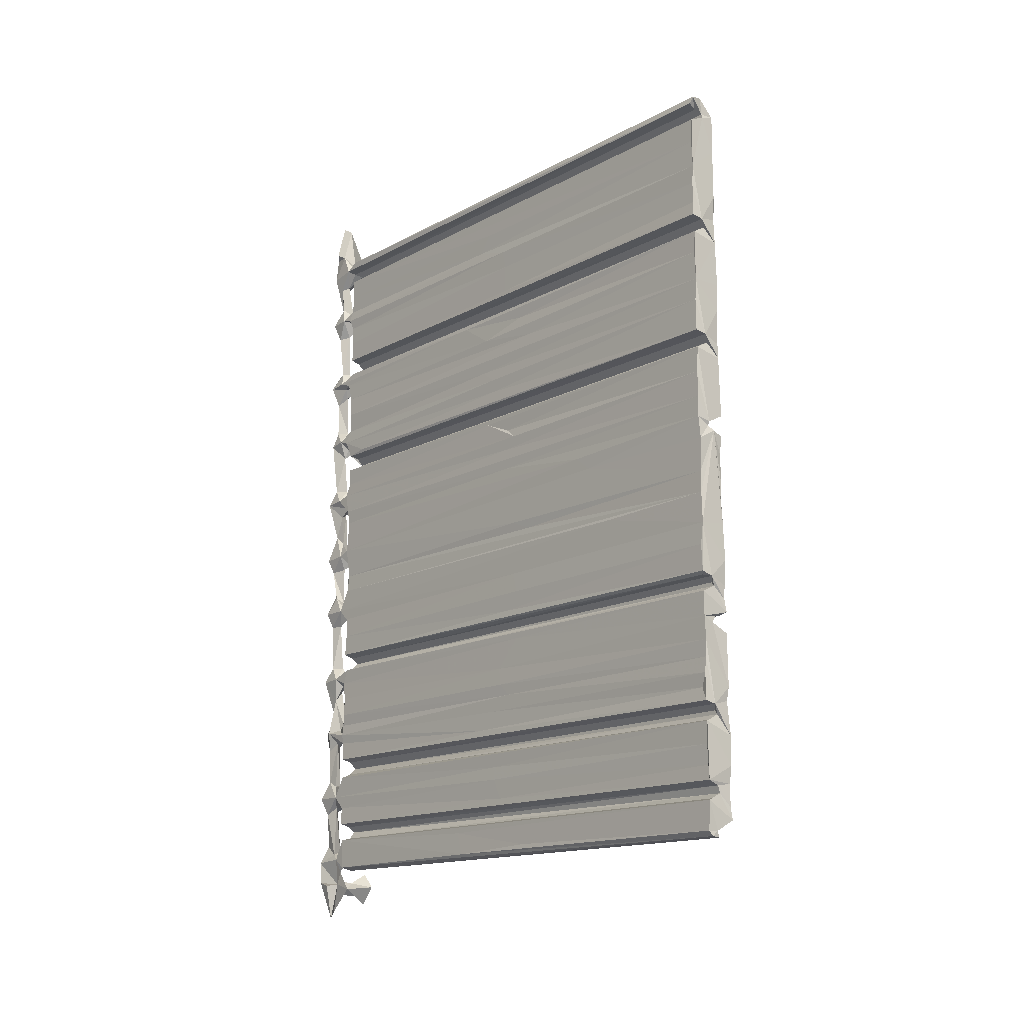
<metadata>
{"format":"obj","ext":"obj","renderer":"f3d","projection":"perspective","resolution":1024,"background":"white","views":[{"elev":-14.8,"azim":139.3,"up":"+Y"}]}
</metadata>
<code>
v 4.934 11.39 0.1552
v 6.37 10.75 1.149
v 5.169 13.34 0.3074
v 5.075 16.83 0.4164
v 4.936 19.59 0.1174
v 5.146 21.46 0.3859
v 4.908 11.49 94.18
v 4.939 19.53 94.35
v 5.16 17.95 93.19
v 5.001 15.64 94.29
v 5.163 13.4 94.26
v 5.139 21.55 92.43
v 4.939 24.14 0.05211
v 5.266 29.46 0.3512
v 4.966 31.62 0.1581
v 5.114 34.29 0.578
v 4.938 40.03 0.2795
v 4.92 43.36 0.1654
v 5.704 42.82 1.023
v 5.188 45.33 0.3268
v 5.01 47.62 0.3712
v 5.156 49.94 0.9014
v 4.929 51.6 0.1501
v 5.204 53.29 0.8333
v 4.986 55.73 0.4439
v 5.237 57.47 0.1262
v 5.292 61.19 0.3192
v 5.216 63.99 0.2454
v 5.169 68.89 0.3723
v 5.047 28.77 94.11
v 5.188 29.55 81.76
v 5.166 32.46 94.66
v 4.923 39.86 94.25
v 5.68 40.35 93.57
v 4.954 23.83 94.48
v 4.894 31.6 94.49
v 5.21 34.55 94.62
v 5.276 44.54 94.61
v 5.094 47.36 94.25
v 5.176 53.83 94.19
v 5.364 56.91 94.59
v 5.17 60.32 47.45
v 5.07 63.68 46.71
v 5.205 66.07 46.53
v 4.923 51.59 94.39
v 5.164 49.87 93.2
v 4.957 55.72 94.42
v 5.631 10.92 95.41
v 0.1758 3.002 100.2
v 0.1874 6.093 97.59
v 4.767 5.635 99.1
v 2.058 4.571 100.3
v 0.1767 6.867 102.2
v 0.3225 8.552 99.61
v 3.233 6.793 99.94
v 6.285 4.509 100.1
v 6.091 7.245 100
v 6.108 21.16 96.14
v 4.913 43.48 94.46
v 6.568 42.64 93.46
v 5.738 23.34 95.48
v 6.202 44.8 96.48
v 5.198 69.22 93.95
v 5.306 61.6 94.09
v 5.104 63.69 94.3
v 5.203 59.24 94.64
v 5.312 66.14 94.24
v 6.041 68.47 96.06
v 4.928 71.82 0.2155
v 5.691 72.28 1.023
v 4.964 75.17 0.06544
v 6.726 74.51 0.7484
v 5.088 81.25 0.4091
v 4.928 83.35 0.3734
v 5.177 84.93 0.1378
v 5.004 87.41 0.3651
v 5.158 89.61 0.8977
v 4.929 91.27 0.3576
v 5.145 93.07 0.125
v 4.94 97.53 0.1166
v 5.138 101.3 0.8652
v 4.922 103.2 0.3755
v 5.18 104.8 0.1371
v 5.118 109 0.3836
v 4.93 111.1 0.3572
v 5.15 112.9 0.1244
v 4.953 115.2 0.3898
v 5.093 121 0.1853
v 6.081 74.6 93.42
v 5.176 85.18 94.34
v 4.928 71.78 94.21
v 4.941 75.24 94.22
v 4.937 83.34 94.42
v 5.015 87.32 94.17
v 5.126 90.41 94.47
v 4.981 94.83 94.4
v 5.146 93.15 93.01
v 5.101 101.2 94.13
v 5.163 104.8 94.24
v 4.927 103.2 94.14
v 4.936 111.1 94.41
v 5.142 113.2 94.17
v 5 107.2 94.17
v 5.171 109.4 94.28
v 4.949 115.3 94.36
v 4.931 123 0.2235
v 5.163 124.7 0.8457
v 5.003 127.3 0.2465
v 4.931 123 94.37
v 5.175 125.1 94.4
v 5.084 120.7 93.99
v 4.994 127.3 94.02
v 6.525 72.43 93.43
v 5.128 80.92 94.03
v 5.851 69.68 95.13
v 6.083 79.38 96.28
v 5.821 91.79 95.48
v 6.035 104.2 96.13
v 6.364 117.5 96.09
v 6.323 118.2 96.18
v 0.3461 130.9 97.77
v 0.1189 130.1 101.3
v 3.819 131.7 99.85
v 6.169 128.1 96.32
v 0.2793 134.7 98.15
v 0.1949 134.5 101.6
v 4.2 132.5 99.26
v 3.556 133.4 99.73
v 7.696 8.654 0.4797
v 7.995 9.663 0.4186
v 9.184 8.794 0.333
v 9.82 9.592 0.4379
v 7.235 15.3 0.5142
v 9.839 14.12 0.2088
v 8.169 14.54 1.023
v 7.637 16.46 0.4546
v 9.811 17.11 0.1249
v 9.697 19.38 0.4022
v 9.778 10.26 43.12
v 9.773 13.16 59.97
v 7.104 15.74 94.12
v 6.863 10.67 95.89
v 9.886 9.506 58.84
v 8.163 16.7 94.27
v 9.778 18.21 48.72
v 9.869 21.52 50.15
v 7.695 8.641 94.08
v 9.793 9.14 93.92
v 7.99 9.672 94.77
v 9.899 26 0.1871
v 7.215 27.27 0.604
v 8.116 26.48 1.024
v 9.75 22.54 0.487
v 7.22 27.92 1.024
v 8.133 28.73 0.1089
v 9.871 29.16 0.331
v 9.804 33.45 0.4271
v 9.582 31.26 1.322
v 9.715 38.55 0.1396
v 7.899 41.48 0.4366
v 9.639 35.88 0.4139
v 6.796 40.52 1.023
v 6.824 42.63 0.73
v 7.236 47.29 0.5131
v 9.778 42.17 0.3099
v 9.812 46.12 0.1978
v 7.228 47.92 1.023
v 8.09 48.68 0.09296
v 8.163 46.55 1.023
v 9.855 49.3 0.3331
v 9.231 48.86 1.023
v 9.692 57.03 0.2101
v 9.854 53.56 0.5585
v 6.825 72.43 -0.004807
v 9.671 61.92 0.3903
v 9.657 65.35 0.4484
v 9.707 70.75 0.1607
v 9.749 23.65 50.53
v 9.95 25.74 94.18
v 9.843 29.23 94.32
v 9.688 33.21 50.77
v 9.743 35.67 46.62
v 9.925 37.62 48.47
v 9.784 45.14 44.36
v 9.799 40.44 48.92
v 8.573 26.43 93.92
v 9.758 30.24 53.81
v 7.908 41.65 94.01
v 9.766 50.33 47.48
v 9.868 53.34 44.31
v 9.719 56.59 45.34
v 9.788 61.42 21.34
v 9.51 64.14 41.53
v 9.747 65.69 45.4
v 9.745 71.28 25.96
v 7.073 47.68 94.14
v 8.177 48.7 94.43
v 8.059 46.58 94.43
v 9.828 46.16 93.66
v 9.739 61.68 94.22
v 8.163 14.54 93.91
v 9.803 14.13 94.03
v 9.89 17.15 94.32
v 9.708 20.18 94.61
v 7.17 1.447 99.85
v 8.326 0.1049 99.13
v 8.201 6.302 97.47
v 9.971 5.987 98.4
v 7.453 8.682 97.68
v 6.636 10.18 100.9
v 9.565 6.676 100.9
v 9.589 10.35 101.1
v 7.109 12.52 98.37
v 6.216 10.58 98.51
v 9.648 10.71 96.05
v 8.951 11.74 97.65
v 8.312 13.33 100.3
v 7.061 19.96 99.46
v 8.496 20.5 97.88
v 8.925 19.31 100.1
v 9.546 22.32 101.4
v 8.192 28.76 94.25
v 9.883 33.81 94.73
v 9.692 32.29 94.57
v 9.806 22.26 96.49
v 6.797 40.52 93.57
v 9.773 40.71 94.32
v 9.671 35.63 94.71
v 9.895 37.62 94.21
v 9.697 43.74 94.76
v 7.041 27.59 94.14
v 7.498 24.86 98.23
v 9.679 24.09 95.32
v 6.363 22.39 101.4
v 7.328 24.95 100.1
v 8.767 24.47 97.88
v 8.756 25.49 99.88
v 7.042 32.09 99.42
v 8.511 32.62 97.95
v 6.4 34.17 97.71
v 6.411 34.48 101.2
v 8.732 31.48 100.2
v 9.738 34.64 99.2
v 7.359 35.75 95.17
v 8.599 35.08 97.01
v 7.898 38.42 100.1
v 8.597 41.01 98.83
v 7.469 42.66 98.43
v 7.292 41.11 99.8
v 8.252 43.64 97.03
v 9.648 44.9 97.5
v 6.347 44.82 100.9
v 9.431 44.66 101.2
v 8.938 47.37 99.6
v 9.901 49.17 94.33
v 9.81 52.75 94.12
v 9.758 58.04 96.36
v 9.579 64.56 93.99
v 9.734 69.74 94.77
v 9.674 56.14 94.46
v 7.696 47.23 98.02
v 7.412 47.55 100.2
v 8.305 55.39 98.15
v 7.184 55.69 99.85
v 6.348 57.97 97.22
v 6.589 58.1 101.4
v 8.829 55.48 100.1
v 7.763 60.18 98.13
v 8.981 58.74 96.43
v 7.698 62.65 100.2
v 9.124 66.96 94.69
v 7.115 66.51 99.87
v 8.956 61.02 98.86
v 9.587 58.05 100.9
v 8.973 66.35 100.1
v 8.012 66.72 97.83
v 6.869 70.23 98.54
v 9.645 69.03 97
v 6.448 68.6 101.2
v 8.372 73.41 99.95
v 9.459 68.83 101.1
v 8.604 34.48 101.3
v 7.754 73.16 0.3673
v 7.753 73.76 0.06897
v 9.757 74.37 0.5003
v 9.817 77.63 0.3187
v 9.822 81.74 0.435
v 9.855 85.82 0.1655
v 7.06 87.32 0.7569
v 8.044 88.37 0.08971
v 8.166 86.24 1.023
v 9.819 88.8 0.334
v 9.85 97.38 0.1595
v 9.769 93.96 0.4409
v 9.777 102.1 0.4305
v 9.839 105.6 0.1611
v 7.074 107.2 0.7758
v 8.168 106.1 1.023
v 8.113 108.2 0.09416
v 9.889 108.7 0.3132
v 9.708 110.9 0.3806
v 9.732 114.3 0.4817
v 9.875 117.1 0.1561
v 9.751 75.9 47.36
v 9.751 79.38 47.4
v 9.871 81.36 44.93
v 9.865 73.51 28.74
v 9.909 77.5 94.46
v 9.656 82.93 46.97
v 9.829 85.08 52.1
v 9.874 93.21 50.74
v 9.735 91.04 50.71
v 9.886 89.3 90.28
v 8.165 86.24 93.87
v 9.832 85.82 94.33
v 9.752 95.2 53.46
v 8.161 88.39 93.94
v 7.063 87.3 94.1
v 9.683 88.75 94.17
v 9.743 99.4 41.03
v 9.844 105 58.43
v 9.944 97.2 94.13
v 7.074 107.1 94.13
v 9.649 103.3 43.56
v 9.87 101.2 52.63
v 9.715 118.8 54.37
v 9.789 108.6 94.35
v 9.816 114 47.38
v 9.929 117.1 48.02
v 8.09 106.1 94.47
v 9.689 105.8 93.72
v 9.805 109.5 47.49
v 7.246 126.6 0.2361
v 9.87 125.4 0.1637
v 9.791 121.6 0.4397
v 7.224 127.3 0.392
v 8.164 125.9 1.023
v 7.596 130 0.3082
v 8.162 128 1.023
v 9.595 129.5 -0.03615
v 9.829 128.5 0.4716
v 9.843 121.6 51.87
v 9.773 129.5 94.19
v 7.632 130 93.51
v 9.914 125.2 94.37
v 8.163 125.9 93.57
v 7.064 126.9 94.55
v 9.229 125.7 93.57
v 9.658 128.3 96.52
v 9.701 75.17 94.18
v 9.733 82.95 94.12
v 7.908 73.54 94.03
v 9.793 80.87 95.26
v 8.151 71.98 98.28
v 7.163 78.11 98.84
v 8.481 77.23 98.33
v 8.716 78.62 96.02
v 6.43 80.21 101.1
v 7.373 80.56 96.22
v 7.647 82.69 98.09
v 7.573 83.72 100.2
v 9.492 80.12 101.3
v 9.678 80.33 97.7
v 8.877 82.77 99.83
v 9.824 91.75 95.66
v 9.644 93.87 94.55
v 8.246 89.35 98.17
v 7.082 90.26 99.99
v 9.395 92.14 100.7
v 8.234 91.04 97.11
v 6.206 92.39 96.21
v 7.046 92.33 101.6
v 7.749 94.81 98.12
v 7.452 95.27 100.2
v 9.665 92.45 97.74
v 8.987 94.63 99.64
v 9.774 100.6 94.36
v 9.716 103.6 95.33
v 8.178 108.3 94.44
v 9.794 112.3 94.12
v 9.911 117.2 95.17
v 9.677 115.4 94.46
v 9.681 118.9 94.71
v 9.761 104.5 97.68
v 7.102 102.2 99.92
v 8.048 101.9 98.1
v 8.781 100.7 99.99
v 8.968 103.5 97.32
v 6.477 104.3 101
v 7.481 107.1 98.33
v 7.654 107.9 100.3
v 8.95 106.9 98.55
v 9.344 104.5 101.4
v 7.847 115 98.23
v 8.846 114.7 99.9
v 6.632 118 100.8
v 7.769 119.8 94.72
v 9.696 117.9 97.55
v 9.347 117.9 101.3
v 8.974 120.7 98.68
v 7.683 78.07 100.4
v 7.911 121 100.3
v 9.786 121.9 94.14
v 8.106 128 96.3
v 7.057 120.2 98.17
v 8.118 125.6 98.28
v 7.128 125.5 99.76
v 8.903 125.3 99.48
v 6.427 128 101.3
v 8.684 129.2 96.27
v 7.376 130 97.27
v 6.636 130 99.8
v 9.447 127.8 101
v 9.592 131.8 98.02
v 7.787 138 98.46
v 6.929 134.7 99.89
v 10.01 132.7 99.72
v 8.158 139.1 100.2
v 9.065 132 100.9
f 1 7 3
f 5 4 8
f 8 4 9
f 4 11 10
f 4 3 11
f 5 12 6
f 5 8 12
f 7 11 3
f 4 10 9
f 16 17 15
f 25 26 24
f 13 6 12
f 13 30 14
f 15 32 16
f 17 33 34
f 15 14 31
f 13 12 35
f 30 31 14
f 15 31 36
f 15 36 32
f 16 33 17
f 18 38 20
f 25 24 40
f 25 41 26
f 26 42 27
f 28 27 43
f 43 44 28
f 28 44 29
f 23 45 24
f 23 22 45
f 21 46 22
f 40 47 25
f 25 47 41
f 43 27 42
f 1 2 48
f 1 48 7
f 49 50 51
f 49 51 52
f 50 49 53
f 50 53 54
f 50 54 55
f 50 55 51
f 55 57 51
f 7 48 11
f 8 58 12
f 52 53 49
f 52 55 53
f 54 53 55
f 52 56 55
f 51 56 52
f 55 56 57
f 35 30 13
f 18 59 38
f 18 19 60
f 18 60 59
f 35 12 61
f 36 31 30
f 16 37 33
f 59 62 38
f 21 39 46
f 45 40 24
f 44 63 29
f 43 42 64
f 43 64 65
f 45 22 46
f 42 41 66
f 42 26 41
f 42 66 64
f 43 67 44
f 43 65 67
f 44 67 63
f 63 67 68
f 74 75 73
f 78 79 77
f 82 83 81
f 85 86 84
f 87 88 86
f 69 29 63
f 71 72 89
f 74 90 75
f 71 92 73
f 76 75 94
f 76 94 77
f 74 93 90
f 78 77 95
f 80 79 96
f 96 79 97
f 80 98 81
f 82 99 83
f 82 100 99
f 82 81 100
f 85 84 101
f 87 86 102
f 100 81 98
f 84 83 103
f 103 83 99
f 85 101 86
f 101 102 86
f 103 104 84
f 87 105 88
f 87 102 105
f 106 88 109
f 106 110 107
f 106 109 110
f 108 107 112
f 71 89 92
f 69 91 70
f 91 113 70
f 69 63 91
f 73 92 114
f 74 73 114
f 74 114 93
f 78 97 79
f 78 95 97
f 94 95 77
f 91 63 115
f 92 116 114
f 95 117 97
f 80 96 98
f 105 111 88
f 100 98 118
f 100 118 99
f 101 84 104
f 103 99 104
f 105 119 120
f 112 107 110
f 109 88 111
f 105 120 111
f 121 123 122
f 112 110 124
f 121 122 125
f 122 126 125
f 121 127 123
f 121 125 127
f 127 125 128
f 123 126 122
f 123 128 126
f 128 125 126
f 129 130 131
f 131 130 132
f 1 130 2
f 1 3 133
f 1 134 130
f 1 133 134
f 130 134 132
f 133 135 134
f 3 136 133
f 3 4 136
f 4 137 136
f 4 5 137
f 139 132 140
f 132 134 140
f 133 136 141
f 2 130 142
f 131 132 143
f 143 132 139
f 141 136 144
f 136 137 144
f 138 145 137
f 129 147 130
f 147 149 130
f 129 131 147
f 142 130 149
f 131 143 148
f 138 146 145
f 6 13 5
f 5 150 137
f 5 13 150
f 151 152 150
f 13 151 150
f 137 153 138
f 137 150 153
f 151 155 154
f 13 155 151
f 13 14 155
f 14 15 155
f 155 157 156
f 157 158 156
f 15 159 155
f 15 17 160
f 15 160 159
f 155 161 157
f 155 159 161
f 17 162 160
f 18 163 19
f 18 20 164
f 163 165 160
f 163 18 165
f 18 166 165
f 18 164 166
f 160 165 159
f 164 168 167
f 20 168 164
f 20 21 168
f 21 22 23
f 21 23 168
f 164 169 166
f 170 171 168
f 23 24 26
f 23 172 168
f 23 26 172
f 168 172 170
f 170 172 173
f 27 174 26
f 26 174 172
f 27 28 174
f 172 174 175
f 174 176 175
f 28 29 174
f 29 69 174
f 174 177 176
f 153 150 178
f 158 157 181
f 138 153 146
f 178 150 179
f 161 182 157
f 161 159 183
f 182 161 183
f 165 166 184
f 17 34 162
f 159 165 185
f 165 184 185
f 178 146 153
f 152 186 150
f 150 186 179
f 180 156 187
f 156 158 187
f 181 187 158
f 16 32 37
f 157 182 181
f 159 185 183
f 163 160 188
f 20 39 21
f 170 173 189
f 189 173 190
f 172 191 173
f 175 176 193
f 172 175 192
f 176 177 195
f 176 195 194
f 176 194 193
f 164 167 196
f 167 168 196
f 196 168 197
f 168 171 197
f 191 190 173
f 164 198 169
f 169 199 166
f 169 198 199
f 192 191 172
f 175 200 192
f 2 142 48
f 143 139 140
f 133 201 135
f 135 202 134
f 135 201 202
f 140 134 202
f 143 140 202
f 133 141 201
f 144 137 203
f 137 145 203
f 147 131 148
f 206 205 207
f 206 207 208
f 207 205 51
f 205 56 51
f 51 57 209
f 51 209 207
f 57 210 209
f 207 212 211
f 207 211 208
f 145 204 203
f 143 202 148
f 48 214 213
f 48 142 214
f 48 216 215
f 48 213 216
f 214 209 210
f 214 142 209
f 48 215 11
f 141 11 201
f 11 215 201
f 147 148 149
f 149 215 142
f 148 202 215
f 149 148 215
f 207 215 212
f 209 215 207
f 209 142 215
f 216 212 215
f 215 202 201
f 216 217 212
f 11 141 10
f 9 10 8
f 141 144 10
f 218 219 213
f 10 204 8
f 10 144 204
f 8 204 58
f 218 58 219
f 216 219 220
f 213 219 216
f 216 220 217
f 144 203 204
f 205 211 56
f 205 206 211
f 56 211 57
f 57 211 210
f 206 208 211
f 214 210 217
f 210 211 212
f 217 210 212
f 214 217 213
f 217 220 218
f 213 217 218
f 218 220 221
f 154 155 222
f 155 156 222
f 187 223 224
f 178 225 146
f 151 186 152
f 145 146 204
f 222 156 180
f 224 180 187
f 187 181 223
f 19 163 60
f 34 226 162
f 162 226 160
f 163 188 60
f 182 223 181
f 182 228 223
f 185 229 183
f 226 188 160
f 185 230 227
f 185 184 230
f 151 231 186
f 204 146 225
f 178 179 225
f 151 154 231
f 154 222 231
f 12 58 61
f 58 204 219
f 61 232 233
f 58 234 61
f 58 218 234
f 61 235 232
f 61 234 235
f 61 186 35
f 35 186 231
f 61 233 186
f 233 232 236
f 204 225 219
f 225 179 233
f 219 225 220
f 220 225 221
f 236 225 233
f 233 179 186
f 225 237 221
f 225 236 237
f 35 231 30
f 30 231 36
f 231 222 36
f 232 235 238
f 238 239 232
f 36 224 32
f 238 240 239
f 232 239 236
f 236 239 237
f 239 242 237
f 222 224 36
f 222 180 224
f 239 243 242
f 182 183 229
f 182 229 228
f 185 227 229
f 184 199 230
f 37 245 244
f 37 240 245
f 32 240 37
f 244 245 228
f 32 239 240
f 32 224 239
f 240 238 241
f 240 241 246
f 37 227 33
f 244 228 37
f 37 228 227
f 240 247 245
f 240 249 248
f 240 248 247
f 240 246 249
f 228 245 223
f 224 243 239
f 224 223 243
f 245 243 223
f 227 228 229
f 245 247 243
f 34 33 226
f 226 33 188
f 227 188 33
f 38 62 198
f 62 59 250
f 60 188 59
f 198 62 251
f 62 248 252
f 62 250 248
f 248 250 247
f 249 252 248
f 188 227 230
f 188 230 59
f 59 230 250
f 230 199 251
f 230 251 250
f 250 251 247
f 251 254 253
f 247 251 253
f 20 38 39
f 191 256 190
f 164 196 198
f 184 166 199
f 170 189 255
f 189 256 255
f 189 190 256
f 175 193 258
f 193 194 258
f 194 195 259
f 192 257 191
f 171 170 255
f 197 171 255
f 191 260 256
f 191 257 260
f 38 198 39
f 39 198 196
f 62 262 261
f 62 252 262
f 46 39 45
f 196 197 39
f 39 197 45
f 261 264 263
f 261 262 264
f 251 199 198
f 62 261 251
f 261 254 251
f 261 263 254
f 45 260 40
f 45 197 260
f 40 260 47
f 47 257 41
f 47 260 257
f 265 264 266
f 263 264 265
f 197 255 256
f 197 256 260
f 263 267 254
f 263 257 267
f 263 265 257
f 192 200 257
f 175 258 200
f 194 259 258
f 66 265 268
f 41 265 66
f 66 268 269
f 41 257 265
f 66 200 64
f 66 269 200
f 268 265 270
f 265 266 270
f 64 271 65
f 64 200 271
f 268 270 272
f 200 269 257
f 269 268 273
f 269 273 257
f 273 274 257
f 267 257 274
f 200 258 271
f 268 275 273
f 65 271 67
f 268 272 276
f 63 68 115
f 115 68 277
f 67 271 68
f 115 278 259
f 115 277 278
f 276 279 68
f 276 272 279
f 68 279 277
f 268 276 275
f 68 271 278
f 258 259 271
f 271 259 278
f 276 278 275
f 276 68 278
f 280 281 278
f 275 278 281
f 218 221 234
f 235 234 221
f 221 237 235
f 235 242 238
f 238 242 282
f 235 237 242
f 238 282 241
f 241 282 246
f 242 243 282
f 243 246 282
f 243 247 246
f 249 246 253
f 249 253 252
f 262 252 253
f 247 253 246
f 262 253 254
f 264 262 267
f 264 267 266
f 262 254 267
f 267 274 266
f 273 270 274
f 266 274 270
f 273 275 270
f 270 275 272
f 272 275 279
f 275 281 279
f 69 70 174
f 174 283 177
f 71 284 72
f 283 285 177
f 283 284 285
f 73 75 71
f 71 75 284
f 284 286 285
f 284 287 286
f 75 288 284
f 75 290 289
f 75 76 290
f 75 289 288
f 284 288 287
f 289 291 288
f 76 77 79
f 76 79 290
f 79 293 290
f 290 294 292
f 290 293 294
f 79 80 293
f 80 81 83
f 80 83 293
f 83 296 293
f 83 297 296
f 293 296 295
f 297 298 296
f 83 299 297
f 83 84 299
f 84 86 299
f 299 301 300
f 86 303 299
f 86 88 303
f 299 302 301
f 299 303 302
f 177 285 195
f 285 286 304
f 286 287 305
f 305 287 306
f 195 285 307
f 287 288 309
f 309 288 310
f 292 294 312
f 312 294 311
f 287 309 306
f 289 314 291
f 291 314 288
f 294 316 311
f 289 290 317
f 290 292 317
f 304 307 285
f 286 308 304
f 286 305 308
f 195 307 259
f 309 310 306
f 90 94 75
f 289 318 314
f 288 315 310
f 312 313 292
f 314 315 288
f 289 317 318
f 292 313 319
f 294 293 316
f 293 295 320
f 316 293 322
f 320 322 293
f 297 323 298
f 320 295 325
f 295 324 325
f 296 321 324
f 295 296 324
f 301 302 328
f 302 303 329
f 302 329 328
f 323 330 298
f 298 330 296
f 330 331 296
f 325 324 321
f 299 300 327
f 327 300 332
f 301 332 300
f 326 329 303
f 301 328 332
f 88 106 333
f 88 333 303
f 333 334 303
f 303 334 335
f 106 107 108
f 106 108 333
f 108 336 333
f 108 338 336
f 336 340 339
f 336 338 340
f 333 337 334
f 340 341 339
f 303 335 326
f 338 343 340
f 338 344 343
f 335 334 345
f 326 335 342
f 335 345 342
f 341 340 343
f 333 346 337
f 333 336 347
f 333 347 346
f 337 348 334
f 337 346 348
f 348 345 334
f 341 343 349
f 70 113 174
f 304 308 350
f 72 284 352
f 283 352 284
f 304 350 307
f 174 113 283
f 305 306 353
f 306 310 351
f 310 315 351
f 317 292 319
f 72 352 89
f 113 352 283
f 259 307 350
f 305 353 308
f 351 353 306
f 113 91 352
f 115 352 91
f 115 259 352
f 277 354 278
f 89 352 92
f 354 277 355
f 355 356 354
f 259 350 352
f 278 354 280
f 352 350 92
f 354 356 280
f 92 357 116
f 92 308 357
f 355 357 356
f 355 116 357
f 114 116 359
f 114 359 93
f 359 353 93
f 116 355 358
f 116 358 360
f 116 360 359
f 360 358 361
f 92 350 308
f 356 362 280
f 356 357 362
f 353 359 363
f 353 351 93
f 308 353 363
f 357 308 363
f 359 360 363
f 357 363 362
f 364 362 363
f 312 311 365
f 316 366 311
f 312 365 313
f 366 365 311
f 93 315 90
f 90 318 94
f 318 90 314
f 90 315 314
f 360 368 367
f 360 361 368
f 93 351 315
f 360 364 363
f 360 367 364
f 367 369 364
f 94 318 95
f 318 319 95
f 318 317 319
f 95 365 117
f 95 319 365
f 117 371 96
f 97 117 96
f 117 365 370
f 371 366 96
f 117 367 371
f 117 370 367
f 371 368 372
f 371 367 368
f 371 374 373
f 313 365 319
f 367 370 375
f 367 375 369
f 366 371 375
f 366 375 365
f 365 375 370
f 371 373 375
f 376 369 375
f 320 325 377
f 316 322 366
f 325 321 378
f 321 296 331
f 378 377 325
f 297 299 379
f 299 327 379
f 332 328 380
f 329 326 381
f 297 379 323
f 328 329 382
f 383 381 326
f 320 377 322
f 378 321 384
f 384 321 331
f 96 377 98
f 96 366 377
f 373 374 385
f 373 385 386
f 366 322 377
f 373 376 375
f 373 387 376
f 373 386 387
f 98 378 118
f 98 377 378
f 386 385 118
f 386 118 388
f 99 118 330
f 330 118 331
f 118 378 388
f 118 385 389
f 118 391 390
f 118 390 392
f 386 388 387
f 387 388 393
f 331 118 384
f 378 384 388
f 118 392 384
f 392 393 384
f 388 384 393
f 382 329 381
f 328 382 380
f 332 380 327
f 99 323 104
f 99 330 323
f 323 379 104
f 104 379 101
f 390 391 394
f 379 327 380
f 392 394 395
f 390 394 392
f 102 382 105
f 101 382 102
f 101 379 382
f 394 391 396
f 105 382 119
f 394 120 119
f 394 396 120
f 379 380 382
f 382 381 119
f 397 398 383
f 397 120 398
f 119 381 398
f 383 398 381
f 394 398 395
f 394 119 398
f 398 400 399
f 395 398 399
f 279 281 280
f 277 279 280
f 277 280 401
f 277 401 355
f 355 401 358
f 401 362 358
f 358 362 364
f 401 280 362
f 358 364 361
f 361 369 368
f 361 364 369
f 368 369 372
f 371 372 374
f 372 369 376
f 385 374 387
f 372 376 374
f 374 376 387
f 385 393 389
f 385 387 393
f 118 389 391
f 389 393 391
f 393 392 391
f 392 395 391
f 391 395 396
f 396 395 399
f 402 396 399
f 342 345 403
f 336 339 347
f 326 342 403
f 383 326 403
f 108 344 338
f 108 112 344
f 347 339 404
f 339 341 404
f 404 341 349
f 120 397 111
f 120 402 405
f 396 402 120
f 111 397 109
f 109 397 110
f 397 345 110
f 406 405 407
f 397 383 403
f 120 400 398
f 120 405 400
f 397 403 345
f 400 406 408
f 405 406 400
f 110 347 124
f 347 110 346
f 124 406 407
f 407 409 124
f 406 124 404
f 112 124 410
f 124 411 410
f 347 404 124
f 112 410 344
f 124 412 411
f 124 409 412
f 346 345 348
f 346 110 345
f 406 349 408
f 406 404 349
f 410 343 344
f 410 349 343
f 410 411 414
f 410 414 349
f 414 413 349
f 408 349 413
f 127 411 412
f 127 412 123
f 127 416 415
f 127 415 411
f 127 128 416
f 414 415 417
f 411 415 414
f 417 415 418
f 402 413 407
f 405 402 407
f 400 402 399
f 400 408 402
f 407 413 409
f 412 409 419
f 413 402 408
f 419 409 413
f 413 414 419
f 123 416 128
f 412 419 123
f 123 419 416
f 416 419 418
f 414 417 419
f 416 418 415
f 417 418 419

</code>
